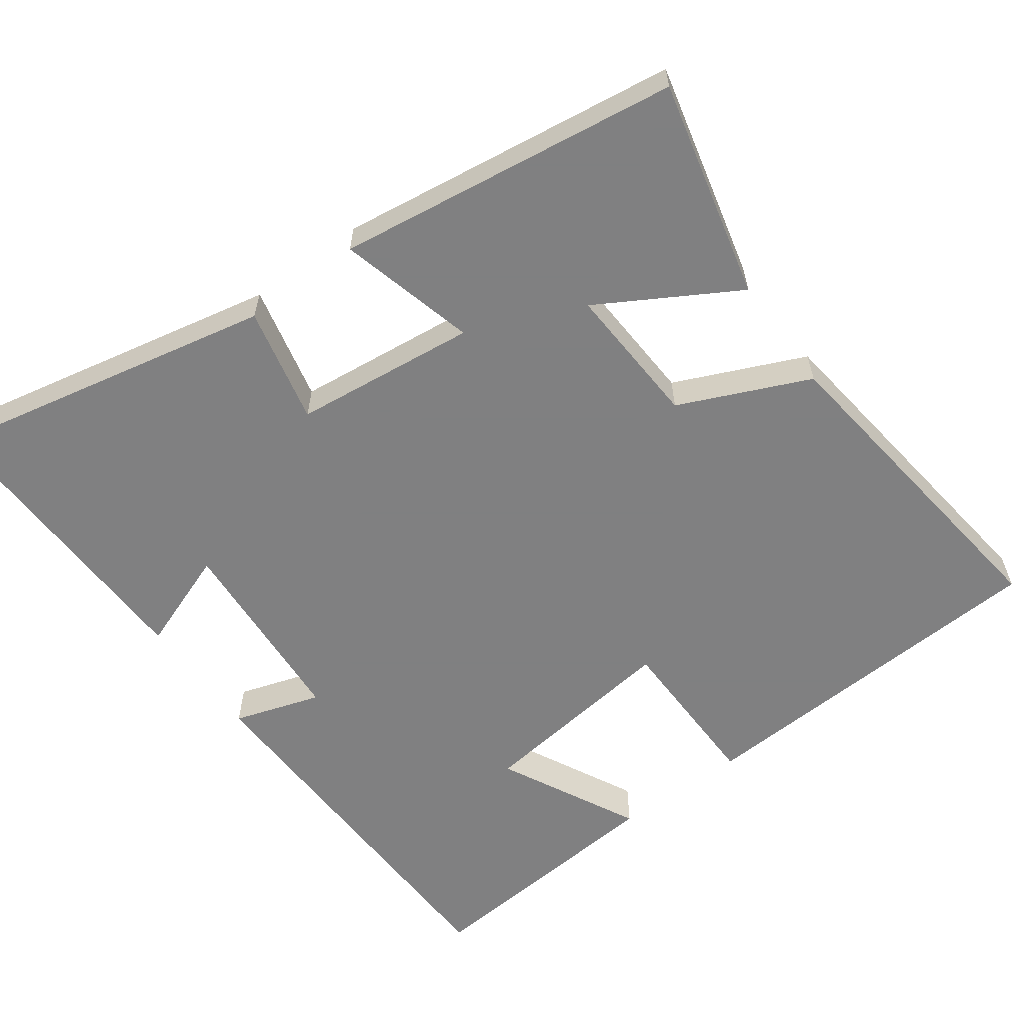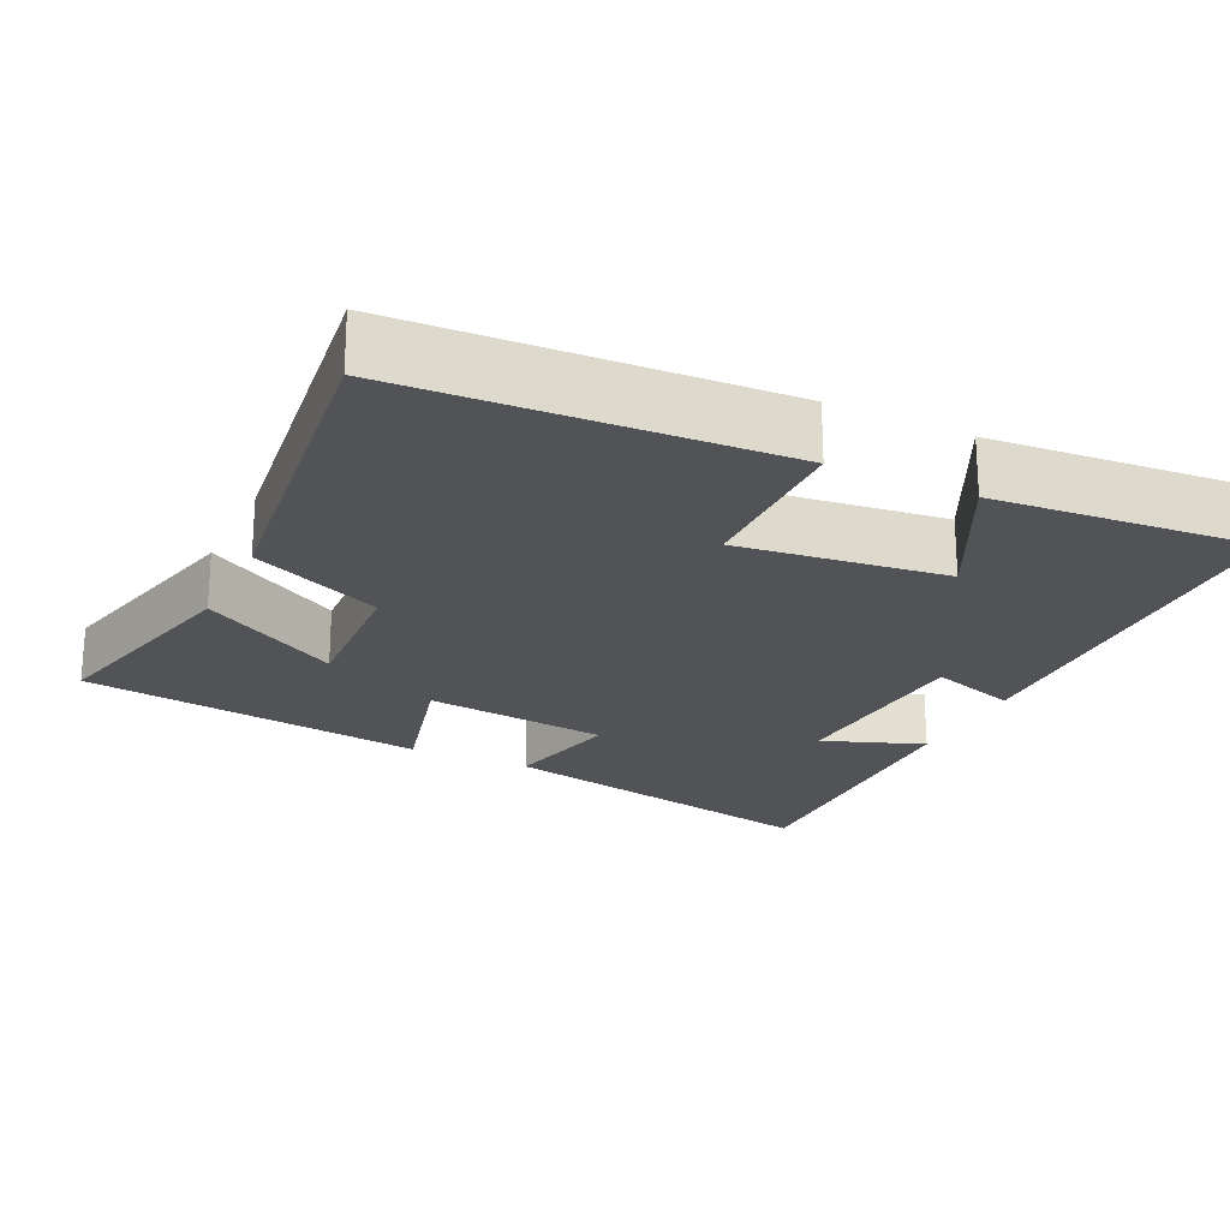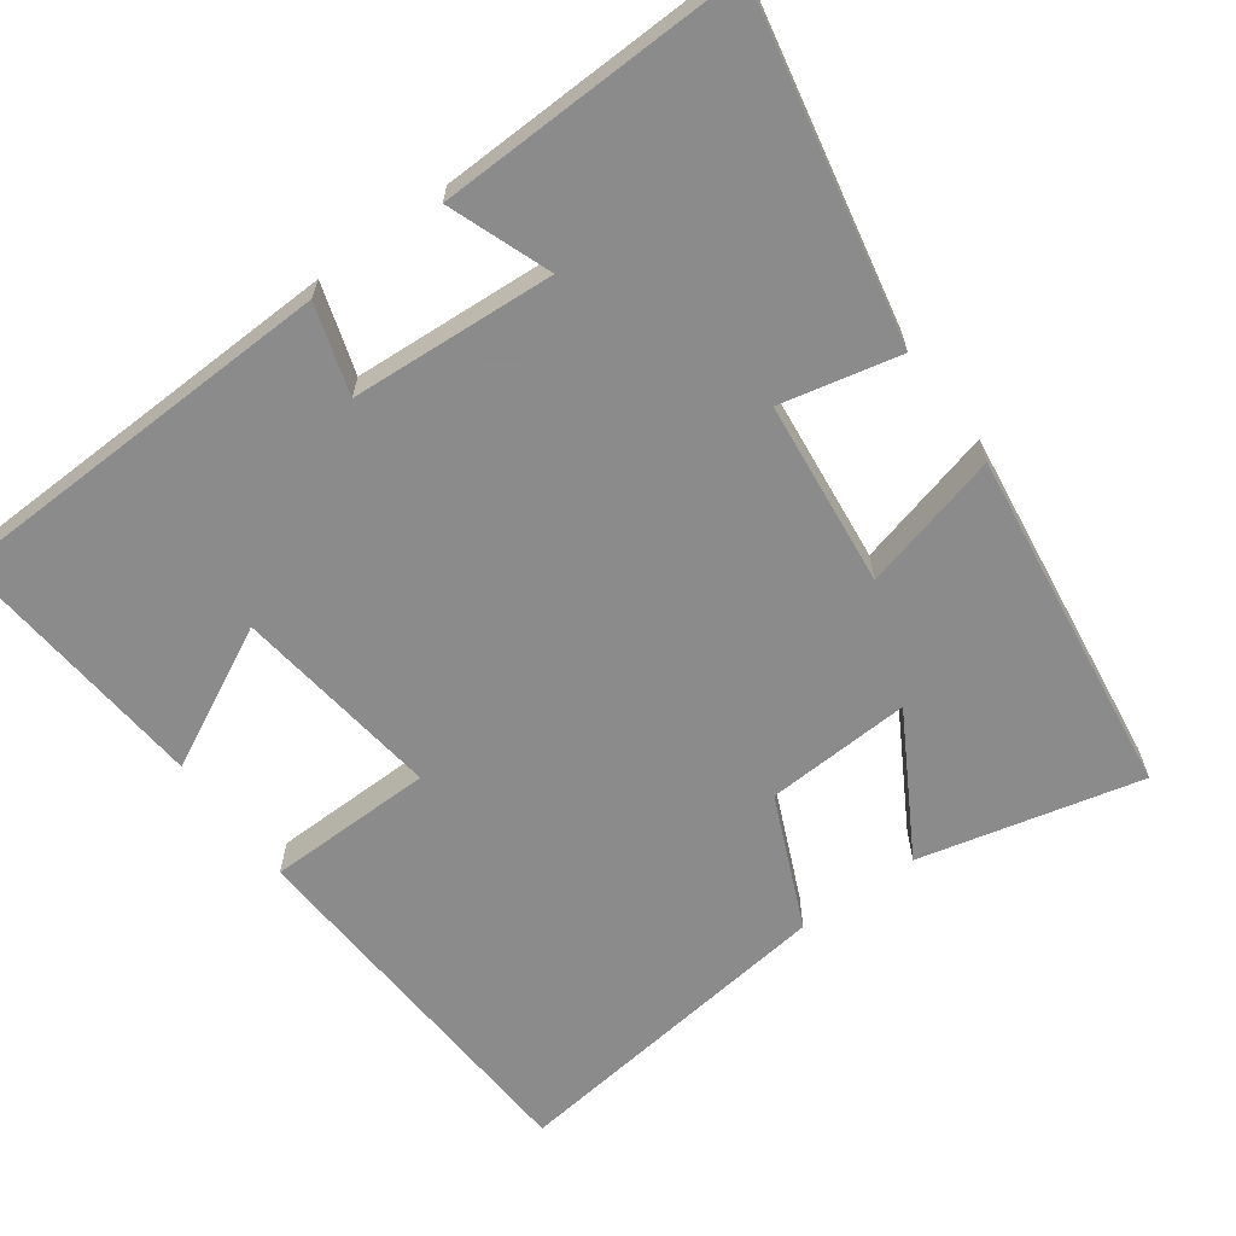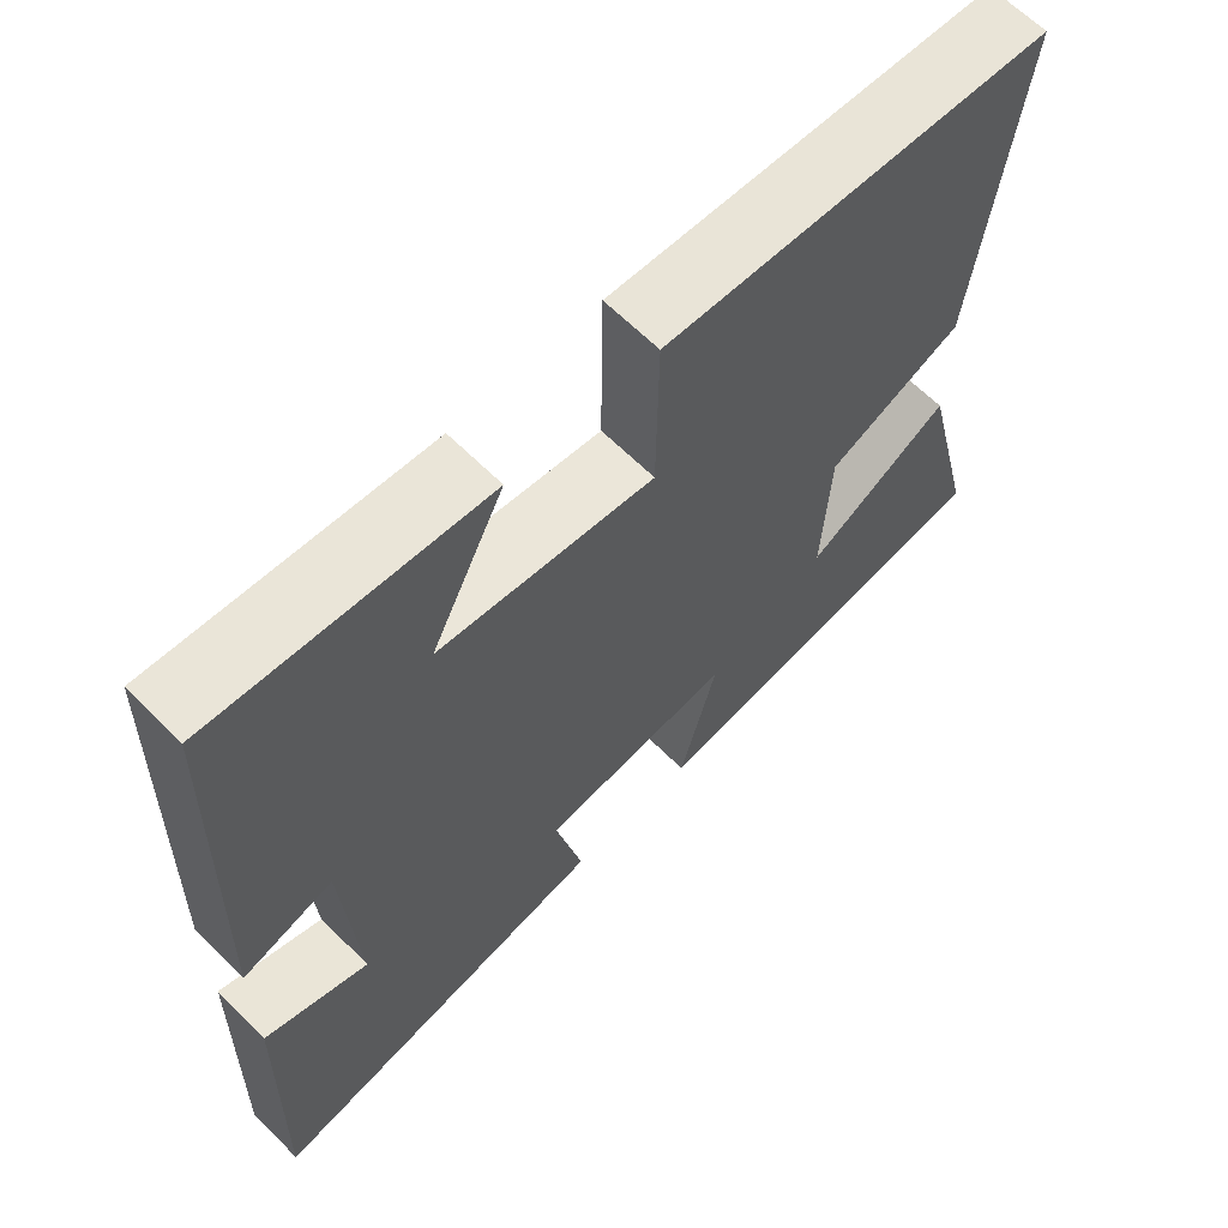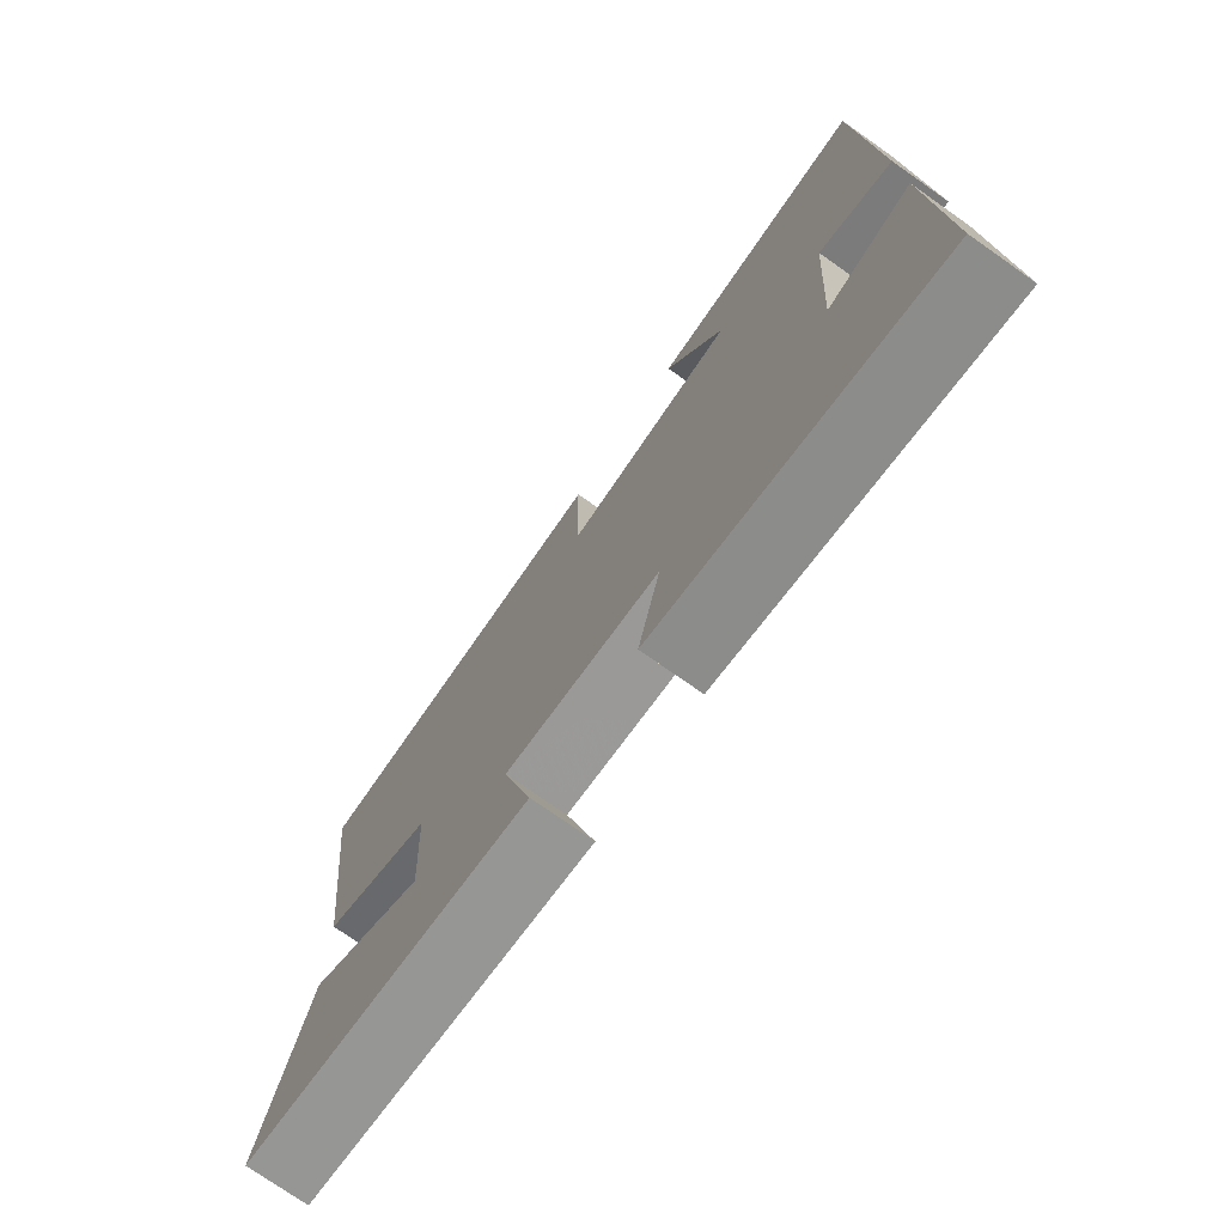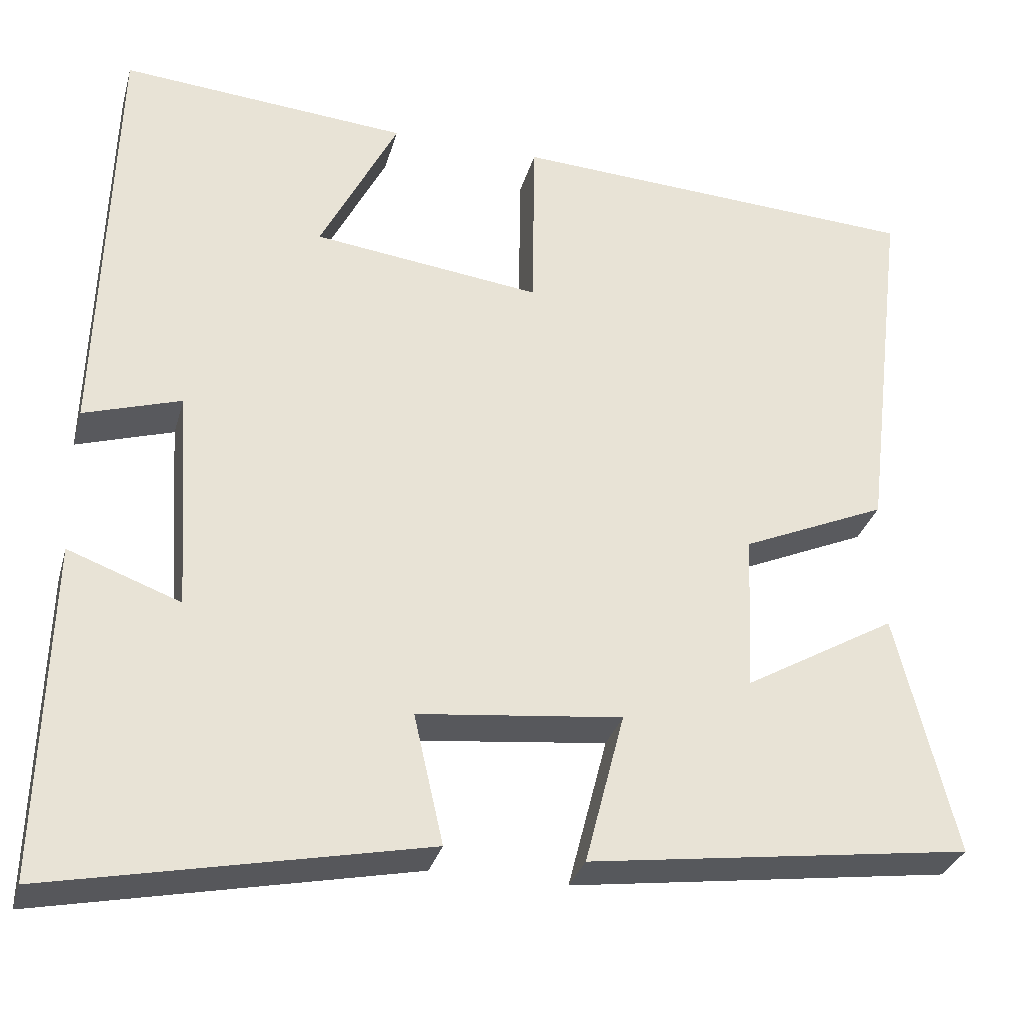
<metadata>
{"format":"obj","ext":"obj","renderer":"f3d","projection":"perspective","resolution":1024,"background":"white","views":[{"elev":-60.0,"azim":-143.8,"up":"+Y"},{"elev":-22.2,"azim":-25.5,"up":"+Y"},{"elev":-64.0,"azim":126.3,"up":"+Y"},{"elev":63.9,"azim":135.1,"up":"+Z"},{"elev":-75.0,"azim":54.9,"up":"+Z"},{"elev":-31.5,"azim":165.0,"up":"+Z"}]}
</metadata>
<code>
v 0.485 0.07 0.528
v 0.5 0.07 -0.003
v 0.382 0.07 0.035
v 0.364 0.07 -0.237
v 0.5 0.07 -0.187
v 0.51 0.07 -0.595
v 0.057 0.07 -0.5
v 0.093 0.07 -0.342
v -0.155 0.07 -0.314
v -0.107 0.07 -0.5
v -0.572 0.07 -0.435
v -0.5 0.07 -0.14
v -0.314 0.07 -0.248
v -0.324 0.07 -0.054
v -0.5 0.07 0.024
v -0.555 0.07 0.474
v -0.052 0.07 0.5
v -0.049 0.07 0.277
v 0.229 0.07 0.311
v 0.134 0.07 0.5
v 0.485 0 0.528
v 0.5 0 -0.003
v 0.382 0 0.035
v 0.364 0 -0.237
v 0.5 0 -0.187
v 0.51 0 -0.595
v 0.057 0 -0.5
v 0.093 0 -0.342
v -0.155 0 -0.314
v -0.107 0 -0.5
v -0.572 0 -0.435
v -0.5 0 -0.14
v -0.314 0 -0.248
v -0.324 0 -0.054
v -0.5 0 0.024
v -0.555 0 0.474
v -0.052 0 0.5
v -0.049 0 0.277
v 0.229 0 0.311
v 0.134 0 0.5
f 1 2 3
f 20 1 3
f 19 20 3
f 18 19 3 4
f 16 17 18
f 15 16 18
f 14 15 18
f 13 14 18 4
f 10 11 12 13
f 9 10 13
f 8 9 13 4
f 6 7 8
f 5 6 8
f 4 5 8
f 23 22 21
f 23 21 40
f 23 40 39
f 24 23 39 38
f 38 37 36
f 38 36 35
f 38 35 34
f 24 38 34 33
f 33 32 31 30
f 33 30 29
f 24 33 29 28
f 28 27 26
f 28 26 25
f 28 25 24
f 1 21 22 2
f 2 22 23 3
f 3 23 24 4
f 4 24 25 5
f 5 25 26 6
f 6 26 27 7
f 7 27 28 8
f 8 28 29 9
f 9 29 30 10
f 10 30 31 11
f 11 31 32 12
f 12 32 33 13
f 13 33 34 14
f 14 34 35 15
f 15 35 36 16
f 16 36 37 17
f 17 37 38 18
f 18 38 39 19
f 19 39 40 20
f 20 40 21 1

</code>
